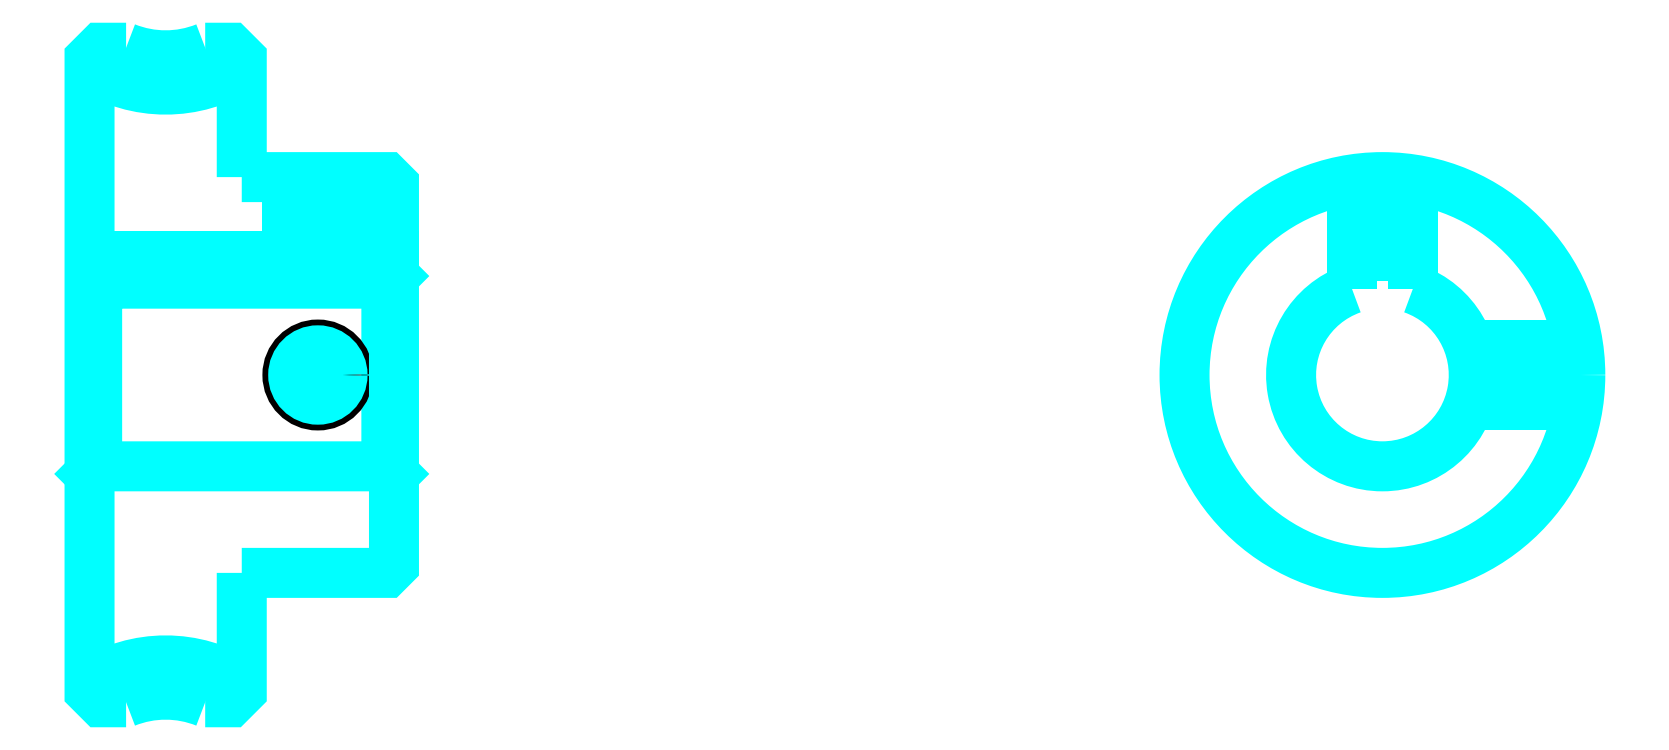
<metadata>
{"format":"dxf","ext":"dxf","renderer":"ezdxf+matplotlib","layout":"modelspace","background":"white","min_lineweight":24,"dpi":150}
</metadata>
<code>
0
SECTION
2
ENTITIES
0
ARC
8
0
10
57.68
20
89.21
30
0
40
9.25
50
237.3
51
302.7
0
ARC
8
0
10
57.68
20
33.21
30
0
40
9.25
50
57.28
51
122.7
0
ARC
8
0
10
57.68
20
89.21
30
0
40
7
50
248.2
51
291.8
0
ARC
8
0
10
57.68
20
33.21
30
0
40
7
50
68.21
51
111.8
0
LINE
8
0
10
72.68
20
67.71
30
0
11
72.18
21
67.21
31
0
0
LINE
8
0
10
72.68
20
54.71
30
0
11
72.18
21
55.21
31
0
0
LINE
8
0
10
52.68
20
54.71
30
0
11
53.18
21
55.21
31
0
0
POLYLINE
8
0
66
1
10
0
20
0
30
0
70
2
0
VERTEX
8
0
10
55.08
20
82.71
30
0
70
0
0
VERTEX
8
0
10
53.42
20
82.71
30
0
70
0
0
VERTEX
8
0
10
52.68
20
81.97
30
0
70
0
0
VERTEX
8
0
10
52.68
20
54.71
30
0
70
0
0
SEQEND
8
0
0
POLYLINE
8
0
66
1
10
0
20
0
30
0
70
2
0
VERTEX
8
0
10
52.68
20
54.71
30
0
70
0
0
VERTEX
8
0
10
52.68
20
40.45
30
0
70
0
0
VERTEX
8
0
10
53.42
20
39.71
30
0
70
0
0
VERTEX
8
0
10
55.08
20
39.71
30
0
70
0
0
SEQEND
8
0
0
POLYLINE
8
0
66
1
10
0
20
0
30
0
70
2
0
VERTEX
8
0
10
52.68
20
67.71
30
0
70
0
0
VERTEX
8
0
10
53.18
20
67.21
30
0
70
0
0
VERTEX
8
0
10
53.18
20
55.21
30
0
70
0
0
VERTEX
8
0
10
72.18
20
55.21
30
0
70
0
0
VERTEX
8
0
10
72.18
20
67.21
30
0
70
0
0
VERTEX
8
0
10
53.18
20
67.21
30
0
70
0
0
SEQEND
8
0
0
ARC
8
0
10
137.6
20
61.21
30
0
40
6
50
109.5
51
70.53
0
POLYLINE
8
0
66
1
10
0
20
0
30
0
70
2
0
VERTEX
8
0
10
139.6
20
66.87
30
0
70
0
0
VERTEX
8
0
10
139.6
20
69.01
30
0
70
0
0
VERTEX
8
0
10
135.6
20
69.01
30
0
70
0
0
VERTEX
8
0
10
135.6
20
66.87
30
0
70
0
0
SEQEND
8
0
0
LINE
8
0
10
52.68
20
69.01
30
0
11
72.68
21
69.01
31
0
0
POLYLINE
8
0
66
1
10
0
20
0
30
0
70
2
0
VERTEX
8
0
10
69.68
20
74.21
30
0
70
0
0
VERTEX
8
0
10
69.68
20
69.01
30
0
70
0
0
SEQEND
8
0
0
POLYLINE
8
0
66
1
10
0
20
0
30
0
70
2
0
VERTEX
8
0
10
65.68
20
74.21
30
0
70
0
0
VERTEX
8
0
10
65.68
20
69.01
30
0
70
0
0
SEQEND
8
0
0
POLYLINE
8
0
66
1
10
0
20
0
30
0
70
2
0
VERTEX
8
0
10
69.3
20
74.21
30
0
70
0
0
VERTEX
8
0
10
69.3
20
69.01
30
0
70
0
0
SEQEND
8
0
0
POLYLINE
8
0
66
1
10
0
20
0
30
0
70
2
0
VERTEX
8
0
10
66.06
20
74.21
30
0
70
0
0
VERTEX
8
0
10
66.06
20
69.01
30
0
70
0
0
SEQEND
8
0
0
POLYLINE
8
0
66
1
10
0
20
0
30
0
70
2
0
VERTEX
8
0
10
135.6
20
66.87
30
0
70
0
0
VERTEX
8
0
10
135.6
20
74.05
30
0
70
0
0
SEQEND
8
0
0
POLYLINE
8
0
66
1
10
0
20
0
30
0
70
2
0
VERTEX
8
0
10
139.6
20
66.87
30
0
70
0
0
VERTEX
8
0
10
139.6
20
74.05
30
0
70
0
0
SEQEND
8
0
0
POLYLINE
8
0
66
1
10
0
20
0
30
0
70
2
0
VERTEX
8
0
10
136
20
69.01
30
0
70
0
0
VERTEX
8
0
10
136
20
74.11
30
0
70
0
0
SEQEND
8
0
0
POLYLINE
8
0
66
1
10
0
20
0
30
0
70
2
0
VERTEX
8
0
10
139.2
20
69.01
30
0
70
0
0
VERTEX
8
0
10
139.2
20
74.11
30
0
70
0
0
SEQEND
8
0
0
CIRCLE
8
0
10
67.68
20
61.21
30
0
40
2
0
CIRCLE
8
0
10
67.68
20
61.21
30
0
40
1.62
0
POLYLINE
8
0
66
1
10
0
20
0
30
0
70
2
0
VERTEX
8
0
10
143.3
20
63.21
30
0
70
0
0
VERTEX
8
0
10
150.5
20
63.21
30
0
70
0
0
SEQEND
8
0
0
POLYLINE
8
0
66
1
10
0
20
0
30
0
70
2
0
VERTEX
8
0
10
143.3
20
59.21
30
0
70
0
0
VERTEX
8
0
10
150.5
20
59.21
30
0
70
0
0
SEQEND
8
0
0
POLYLINE
8
0
66
1
10
0
20
0
30
0
70
2
0
VERTEX
8
0
10
143.4
20
62.83
30
0
70
0
0
VERTEX
8
0
10
150.5
20
62.83
30
0
70
0
0
SEQEND
8
0
0
POLYLINE
8
0
66
1
10
0
20
0
30
0
70
2
0
VERTEX
8
0
10
143.4
20
59.59
30
0
70
0
0
VERTEX
8
0
10
150.5
20
59.59
30
0
70
0
0
SEQEND
8
0
0
POLYLINE
8
0
66
1
10
0
20
0
30
0
70
2
0
VERTEX
8
0
10
62.68
20
74.21
30
0
70
0
0
VERTEX
8
0
10
62.68
20
81.97
30
0
70
0
0
VERTEX
8
0
10
61.94
20
82.71
30
0
70
0
0
VERTEX
8
0
10
60.28
20
82.71
30
0
70
0
0
SEQEND
8
0
0
POLYLINE
8
0
66
1
10
0
20
0
30
0
70
2
0
VERTEX
8
0
10
60.28
20
39.71
30
0
70
0
0
VERTEX
8
0
10
61.94
20
39.71
30
0
70
0
0
VERTEX
8
0
10
62.68
20
40.45
30
0
70
0
0
VERTEX
8
0
10
62.68
20
48.21
30
0
70
0
0
SEQEND
8
0
0
POLYLINE
8
0
66
1
10
0
20
0
30
0
70
2
0
VERTEX
8
0
10
62.68
20
48.21
30
0
70
0
0
VERTEX
8
0
10
72.18
20
48.21
30
0
70
0
0
VERTEX
8
0
10
72.68
20
48.71
30
0
70
0
0
VERTEX
8
0
10
72.68
20
73.71
30
0
70
0
0
VERTEX
8
0
10
72.18
20
74.21
30
0
70
0
0
VERTEX
8
0
10
62.68
20
74.21
30
0
70
0
0
SEQEND
8
0
0
CIRCLE
8
0
10
137.6
20
61.21
30
0
40
13
0
ENDSEC
0
EOF

</code>
